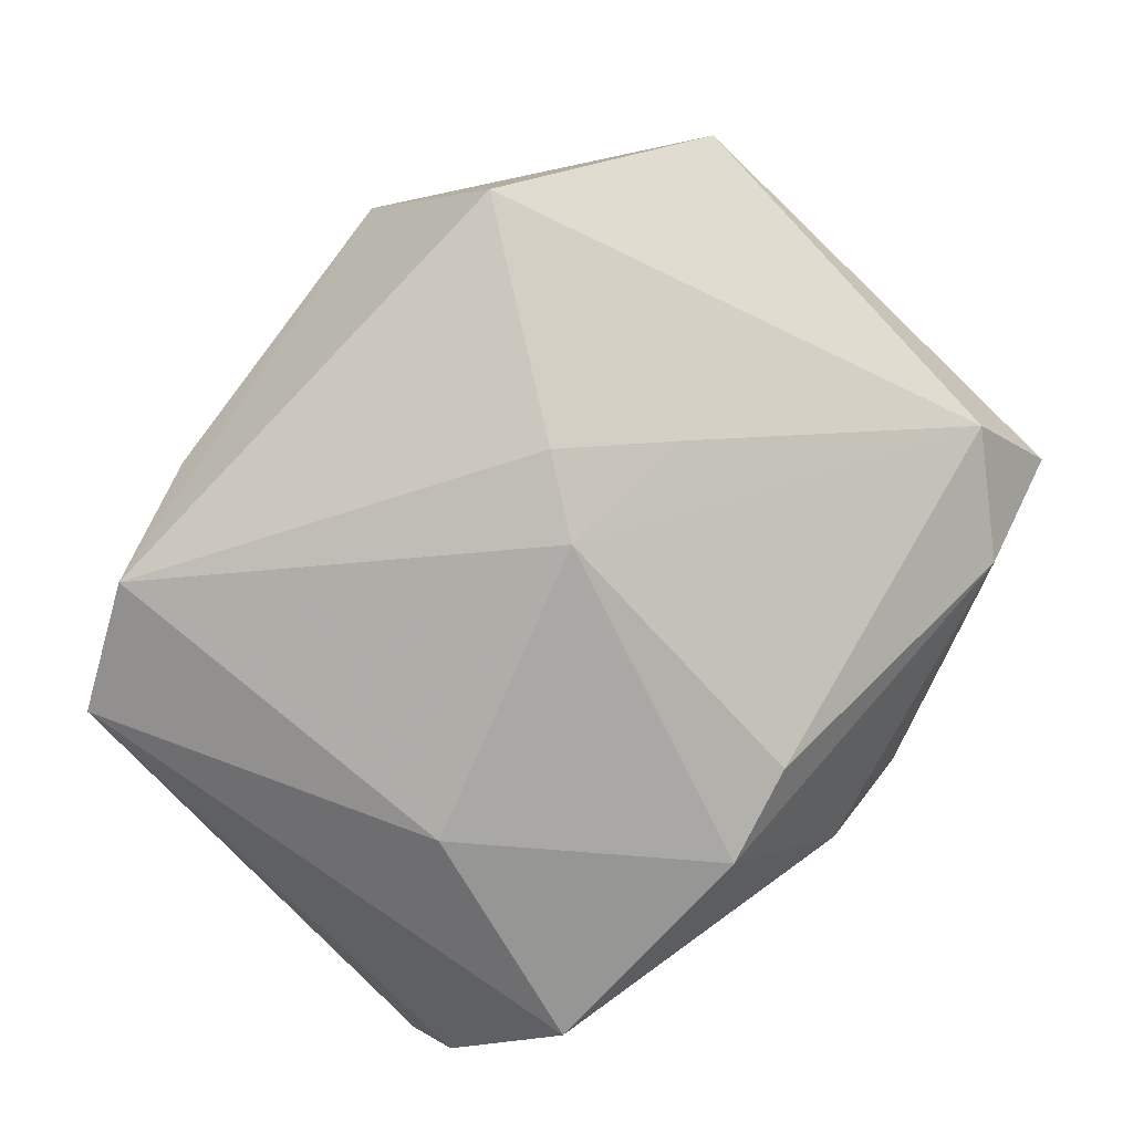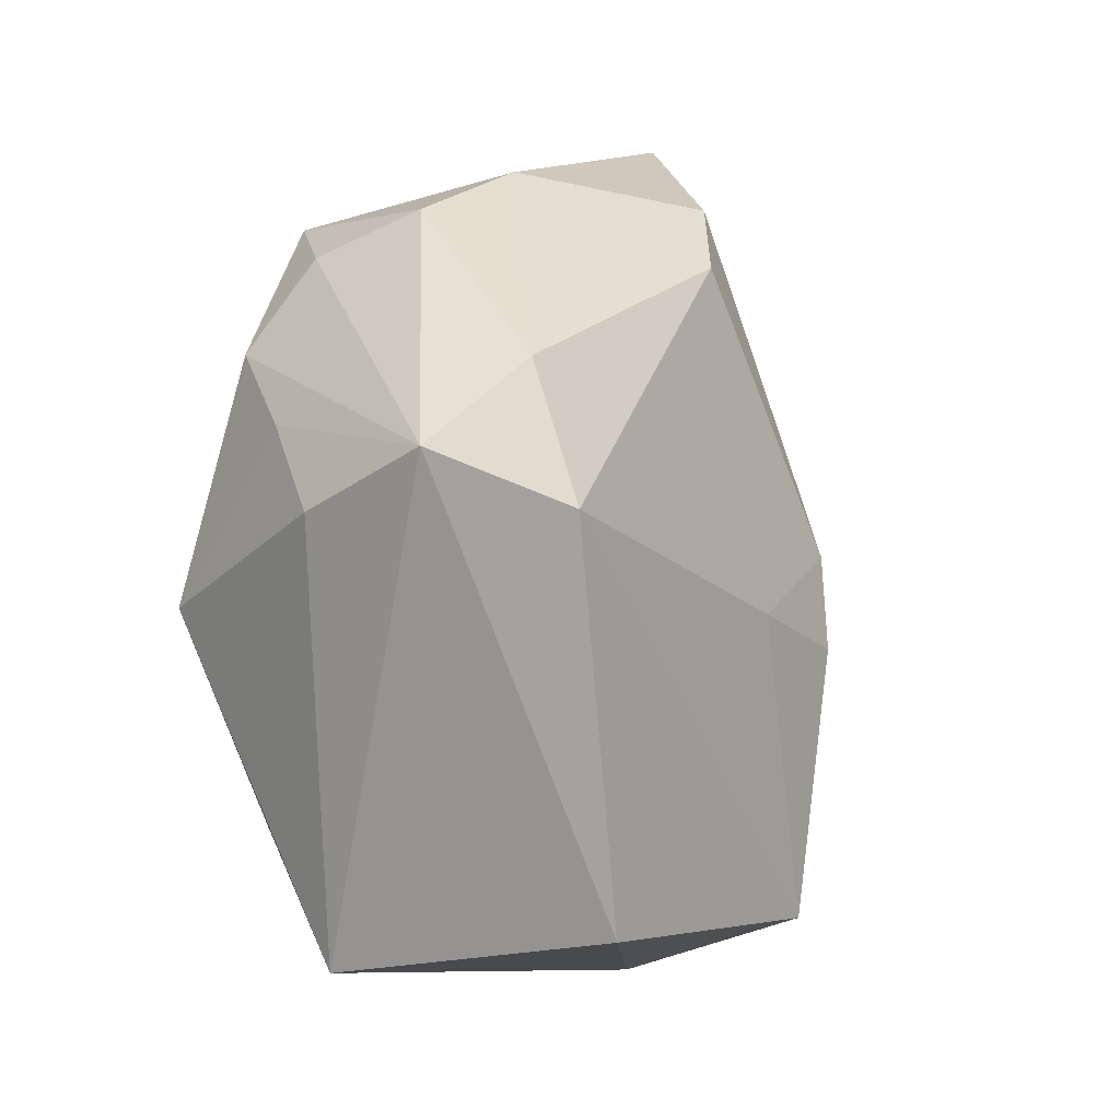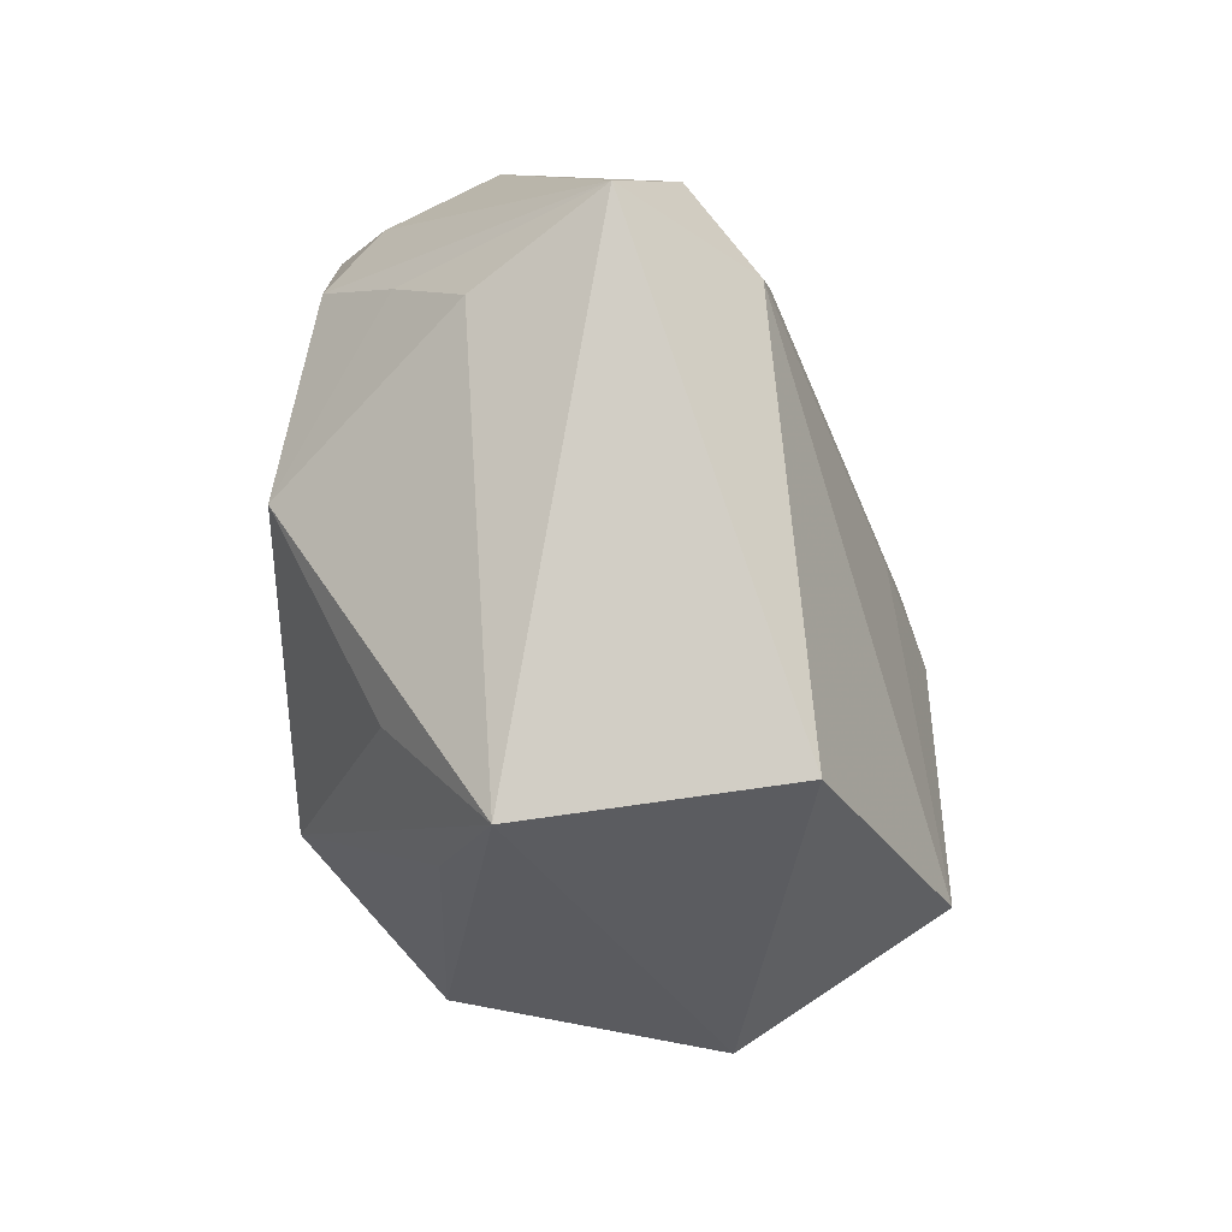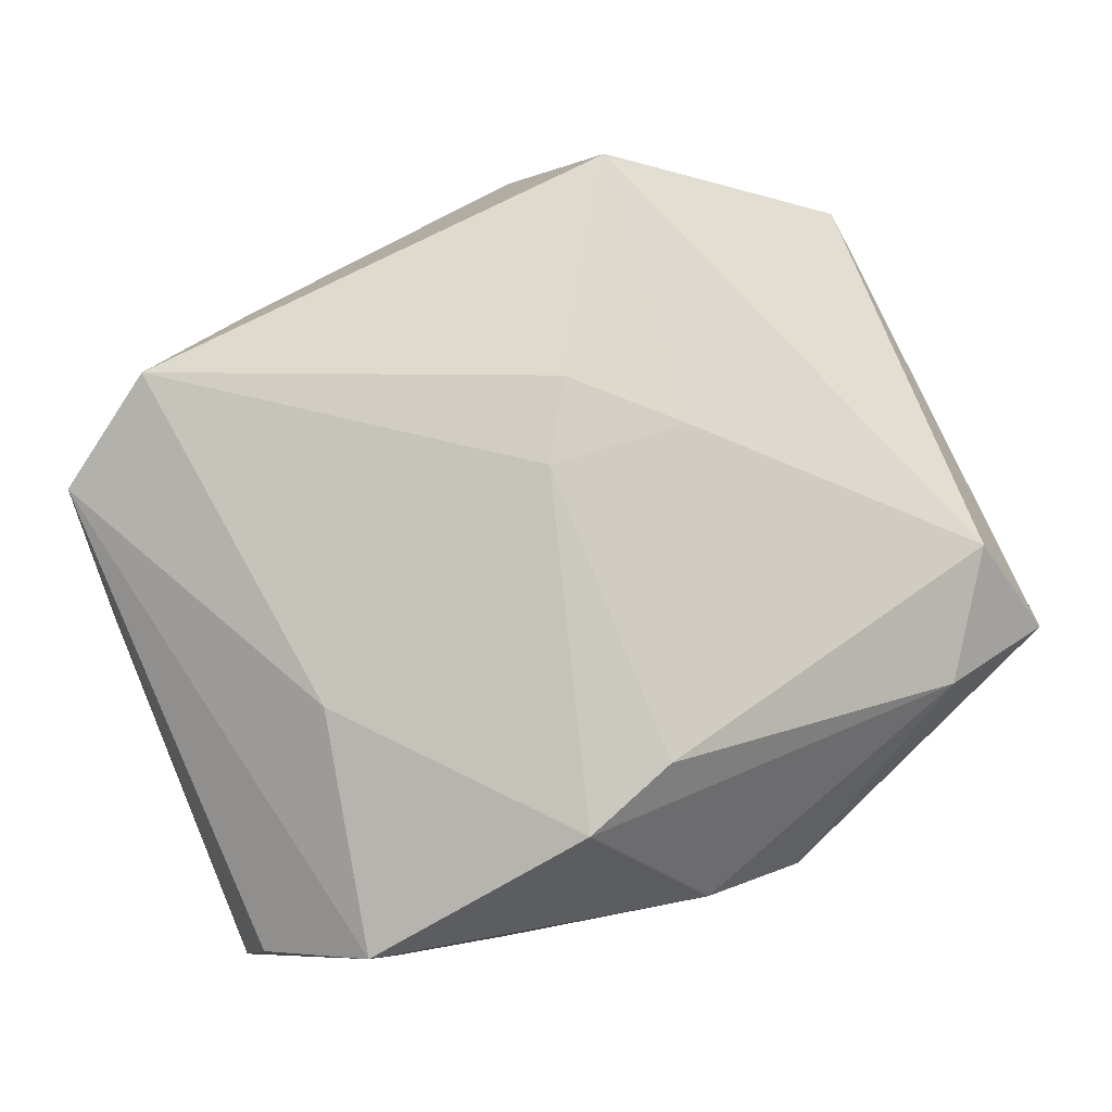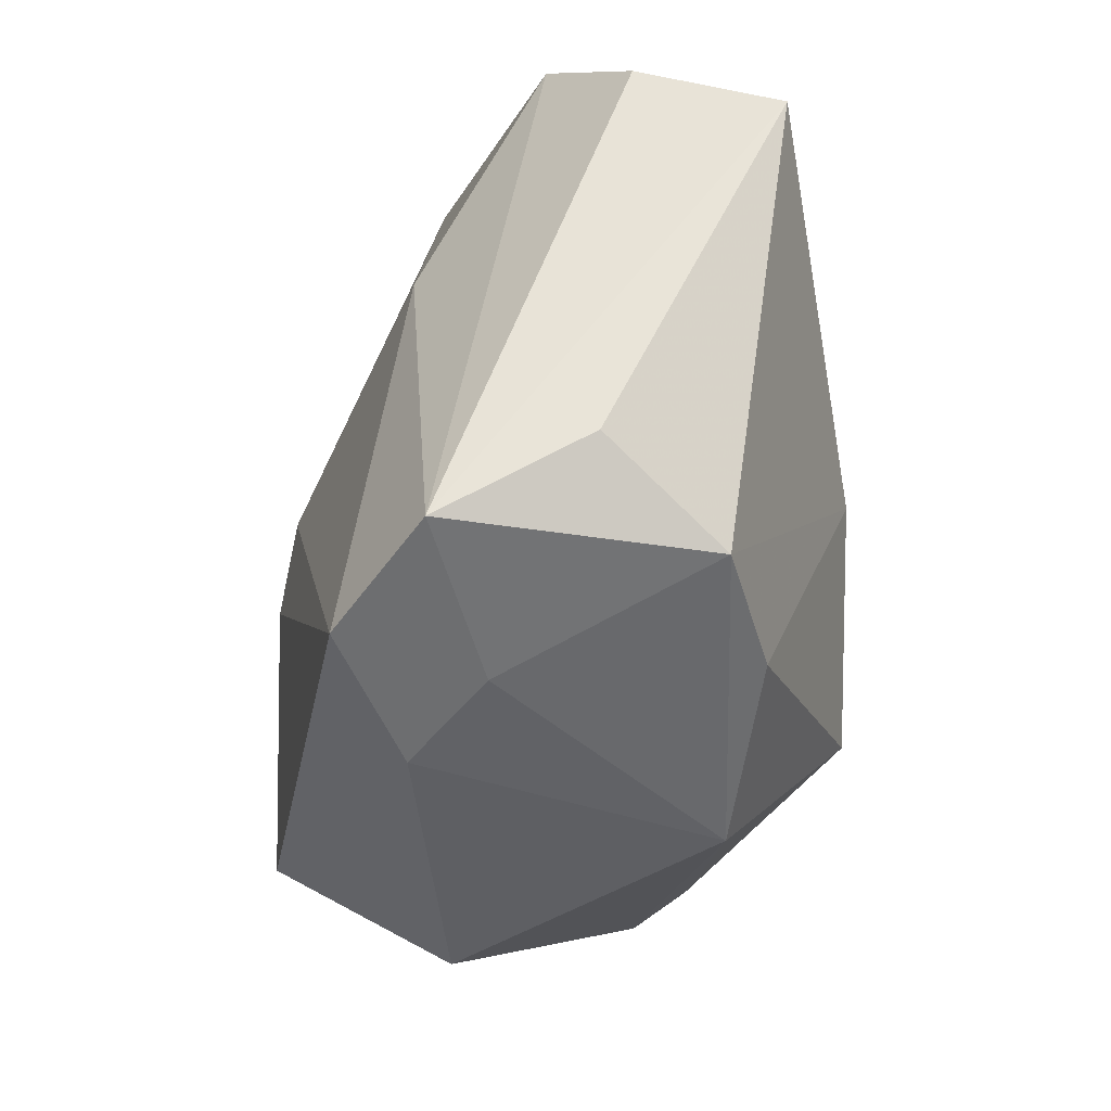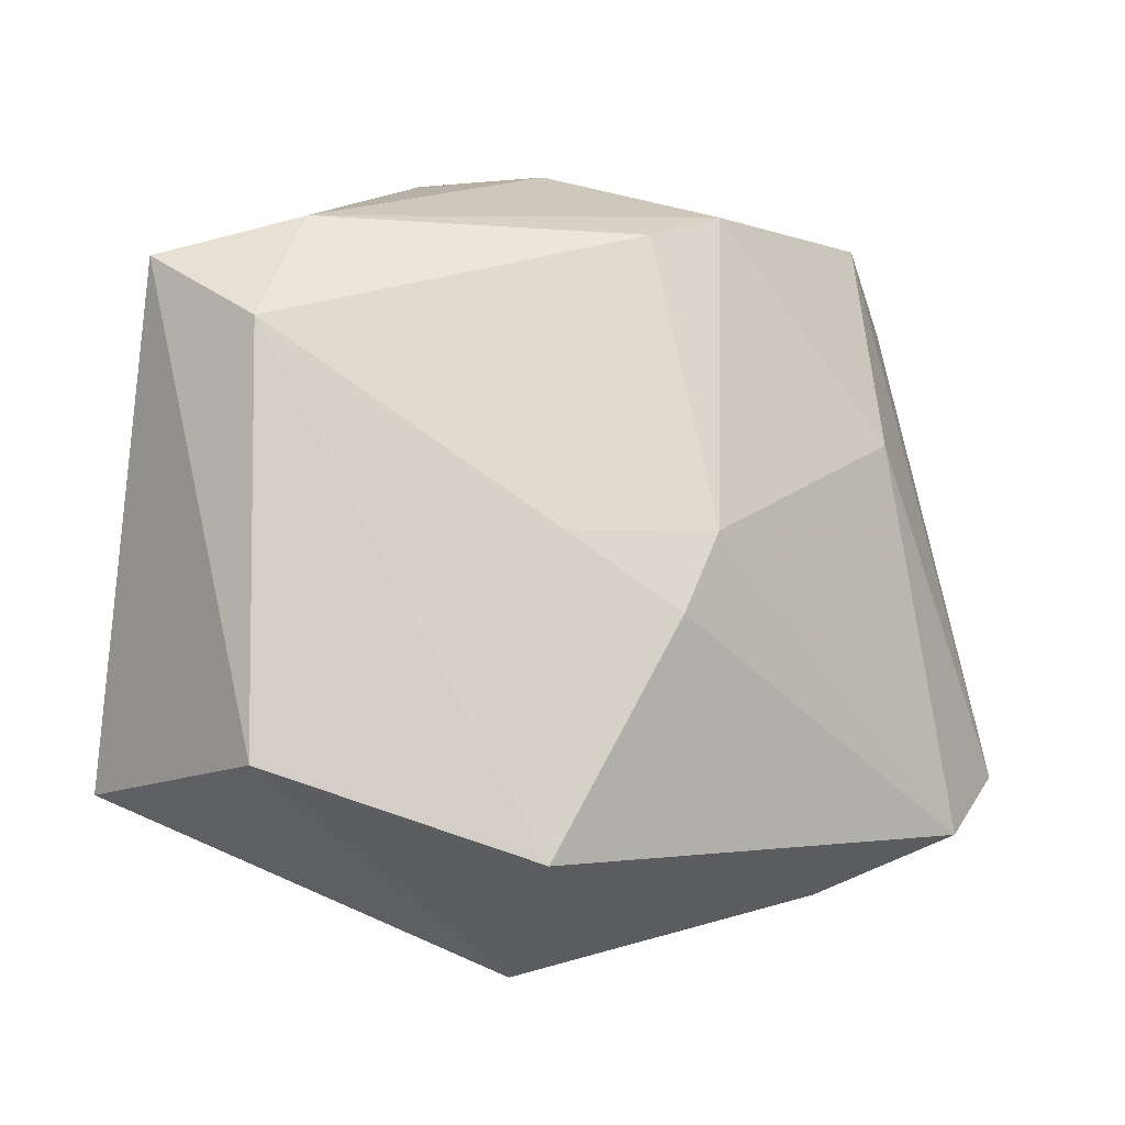
<metadata>
{"format":"obj","ext":"obj","renderer":"f3d","projection":"perspective","resolution":1024,"background":"white","views":[{"elev":79.2,"azim":134.4,"up":"+Z"},{"elev":22.9,"azim":-75.4,"up":"+Y"},{"elev":-8.3,"azim":-90.1,"up":"+Y"},{"elev":64.2,"azim":156.4,"up":"+Z"},{"elev":-29.8,"azim":89.4,"up":"+Y"},{"elev":-1.4,"azim":-29.5,"up":"+Y"}]}
</metadata>
<code>
v -0.02983 -0.01356 0.01322
v -0.02263 0.003649 -0.01943
v -0.008053 0.02874 -0.006154
v -0.02243 0.02381 0.005597
v 0.008433 0.02542 0.01027
v 0.01031 -0.001691 -0.01918
v 0.02193 -0.02153 0.006065
v 0.03266 0.0196 -0.003346
v -0.03378 -0.01643 -0.005356
v 0.03366 -0.01634 0.00981
v -0.00227 -0.003711 0.02232
v 0.0233 0.02244 -0.008335
v -0.02651 -0.01022 -0.01215
v -0.03229 0.02087 0.001256
v -0.009748 0.00193 0.01905
v -0.001348 0.01038 -0.01943
v 0.01459 0.02341 -0.01175
v 0.006066 -0.02567 -0.01003
v 0.01578 -0.02444 0.01139
v 0.0002826 0.02953 -0.001856
v 0.02589 0.0251 0.002498
v 0.029 -0.01625 -0.009099
v -0.01354 0.01908 -0.01731
v -0.02186 -0.01804 -0.008968
v -0.02828 0.01609 0.01019
v -0.008472 -0.02918 0.009027
v -0.02983 0.01473 -0.00729
v -0.0009174 0.02451 -0.01737
v 0.001346 0.001947 0.02101
v 0.03392 0.01596 -0.01363
v 0.03392 -0.01019 -0.0008633
v 0.01952 -0.0191 -0.01204
v -0.001857 -0.01484 -0.01943
v 0.02232 0.009057 0.01165
v -0.02162 0.01726 -0.01218
v -0.008402 0.02478 -0.01379
v 0.001162 0.02332 0.01233
v -0.01281 -0.02011 0.02255
v 0.02538 -0.02006 0.01601
f 20 21 17
f 30 22 6
f 14 9 1
f 1 25 14
f 1 9 26
f 14 25 4
f 24 9 33
f 18 24 33
f 9 24 18
f 26 9 18
f 12 21 30
f 30 17 12
f 12 17 21
f 3 4 20
f 14 4 3
f 33 9 13
f 13 2 33
f 9 2 13
f 27 9 14
f 27 2 9
f 30 21 8
f 8 10 30
f 21 10 8
f 31 22 30
f 30 10 31
f 31 10 22
f 26 39 38
f 39 11 38
f 38 1 26
f 25 1 38
f 39 10 34
f 34 10 21
f 5 21 20
f 20 4 5
f 5 34 21
f 32 18 33
f 22 18 32
f 33 6 32
f 32 6 22
f 22 10 7
f 7 18 22
f 20 17 28
f 28 3 20
f 28 17 30
f 34 5 29
f 29 11 39
f 39 34 29
f 26 18 19
f 18 7 19
f 19 39 26
f 19 10 39
f 19 7 10
f 2 28 16
f 16 6 33
f 33 2 16
f 30 6 16
f 16 28 30
f 23 28 2
f 15 29 25
f 11 29 15
f 25 38 15
f 15 38 11
f 25 29 37
f 37 29 5
f 37 4 25
f 37 5 4
f 2 27 35
f 35 23 2
f 35 27 14
f 14 23 35
f 14 3 36
f 36 23 14
f 3 28 36
f 28 23 36

</code>
